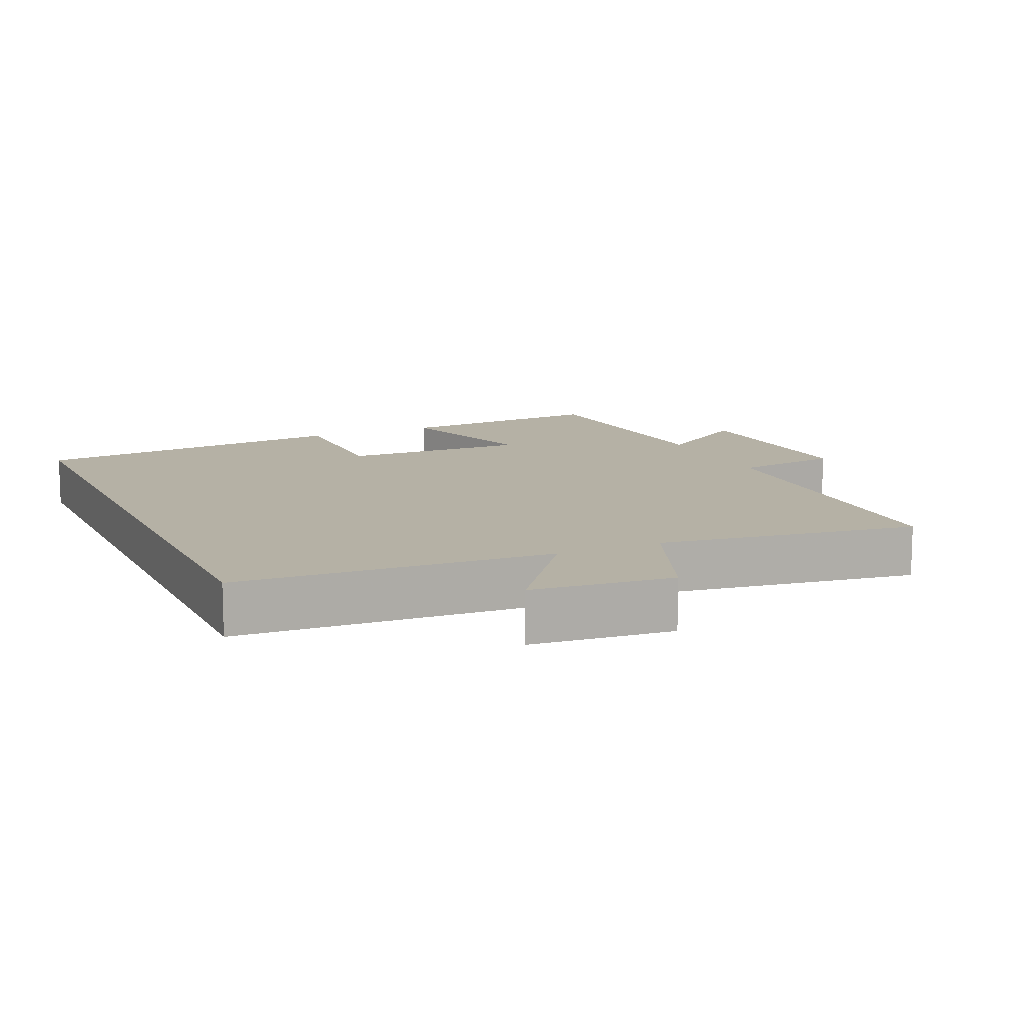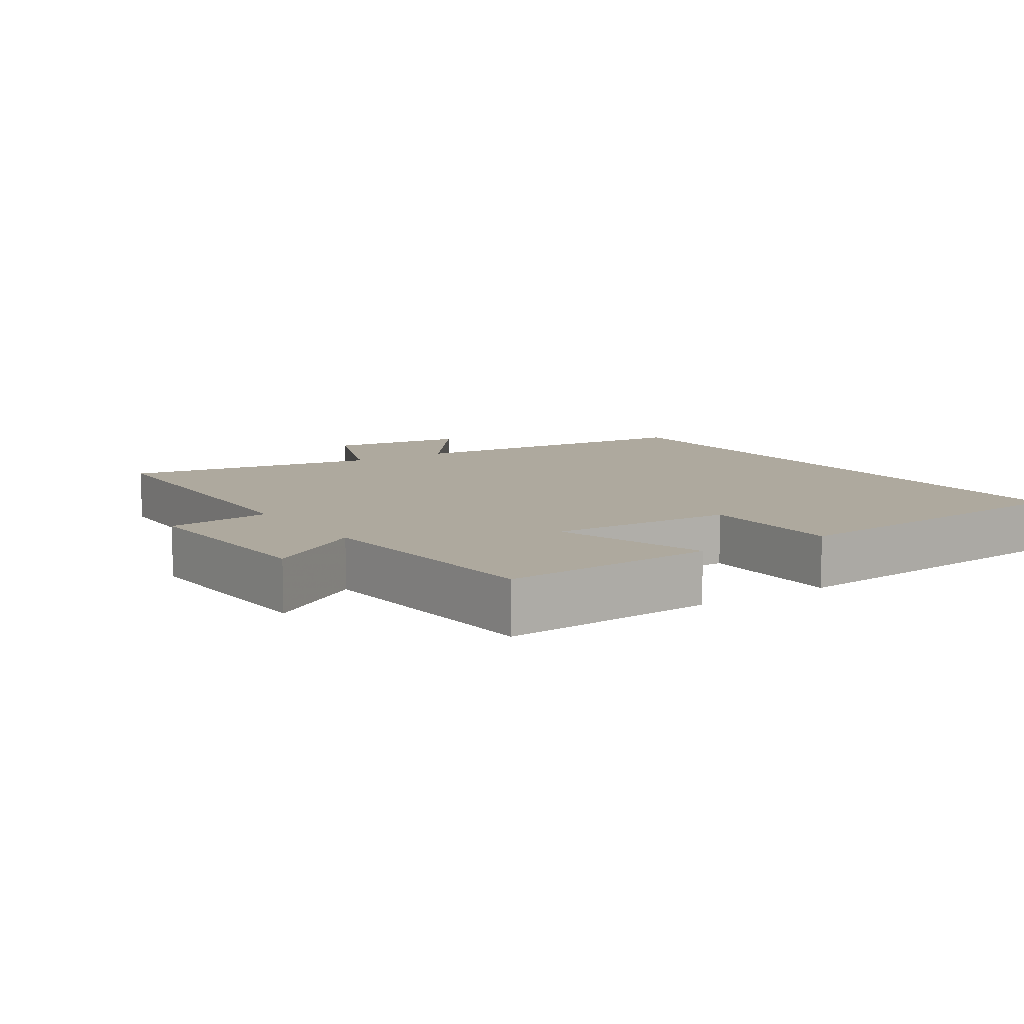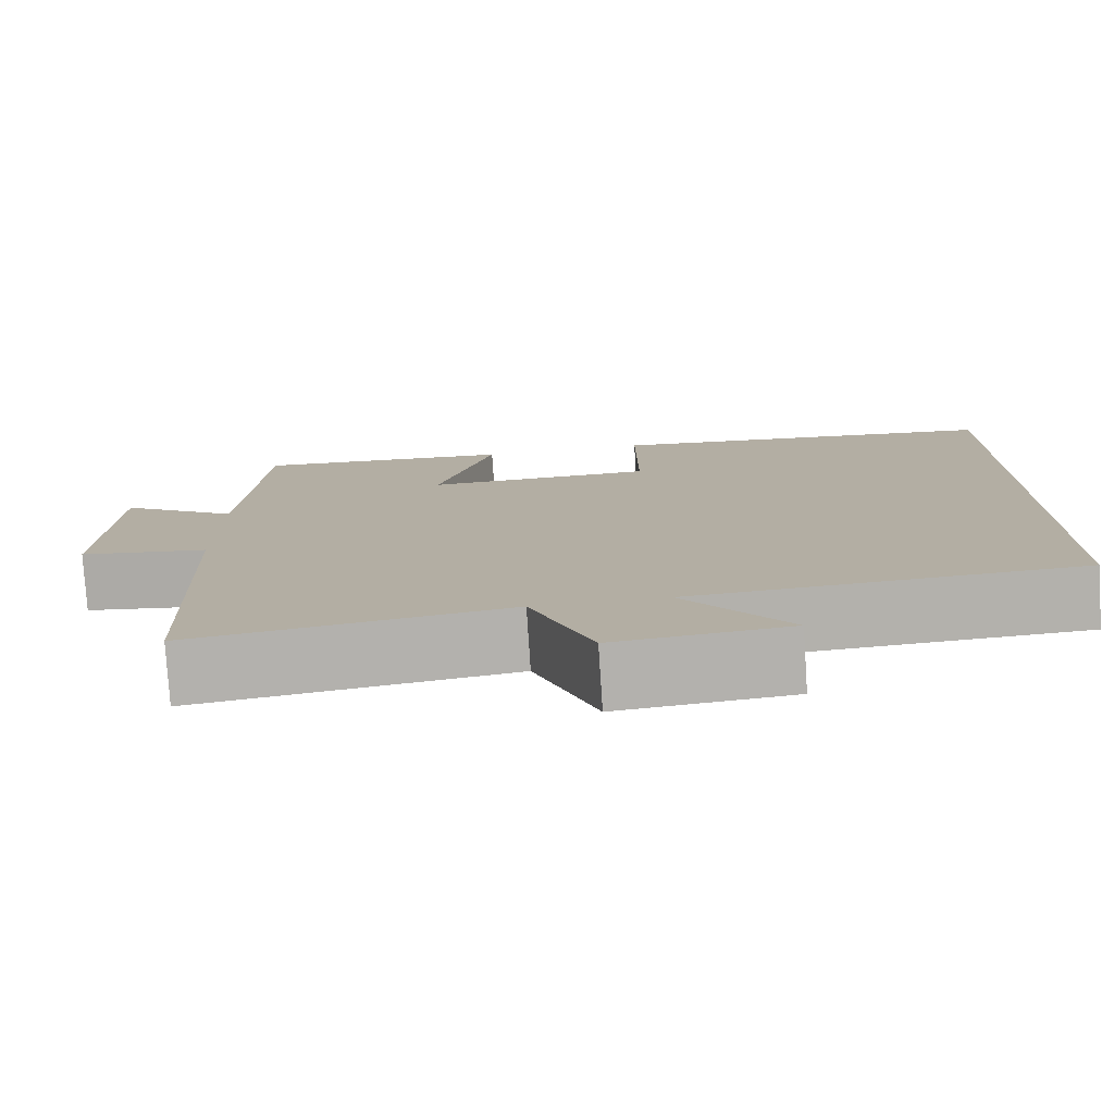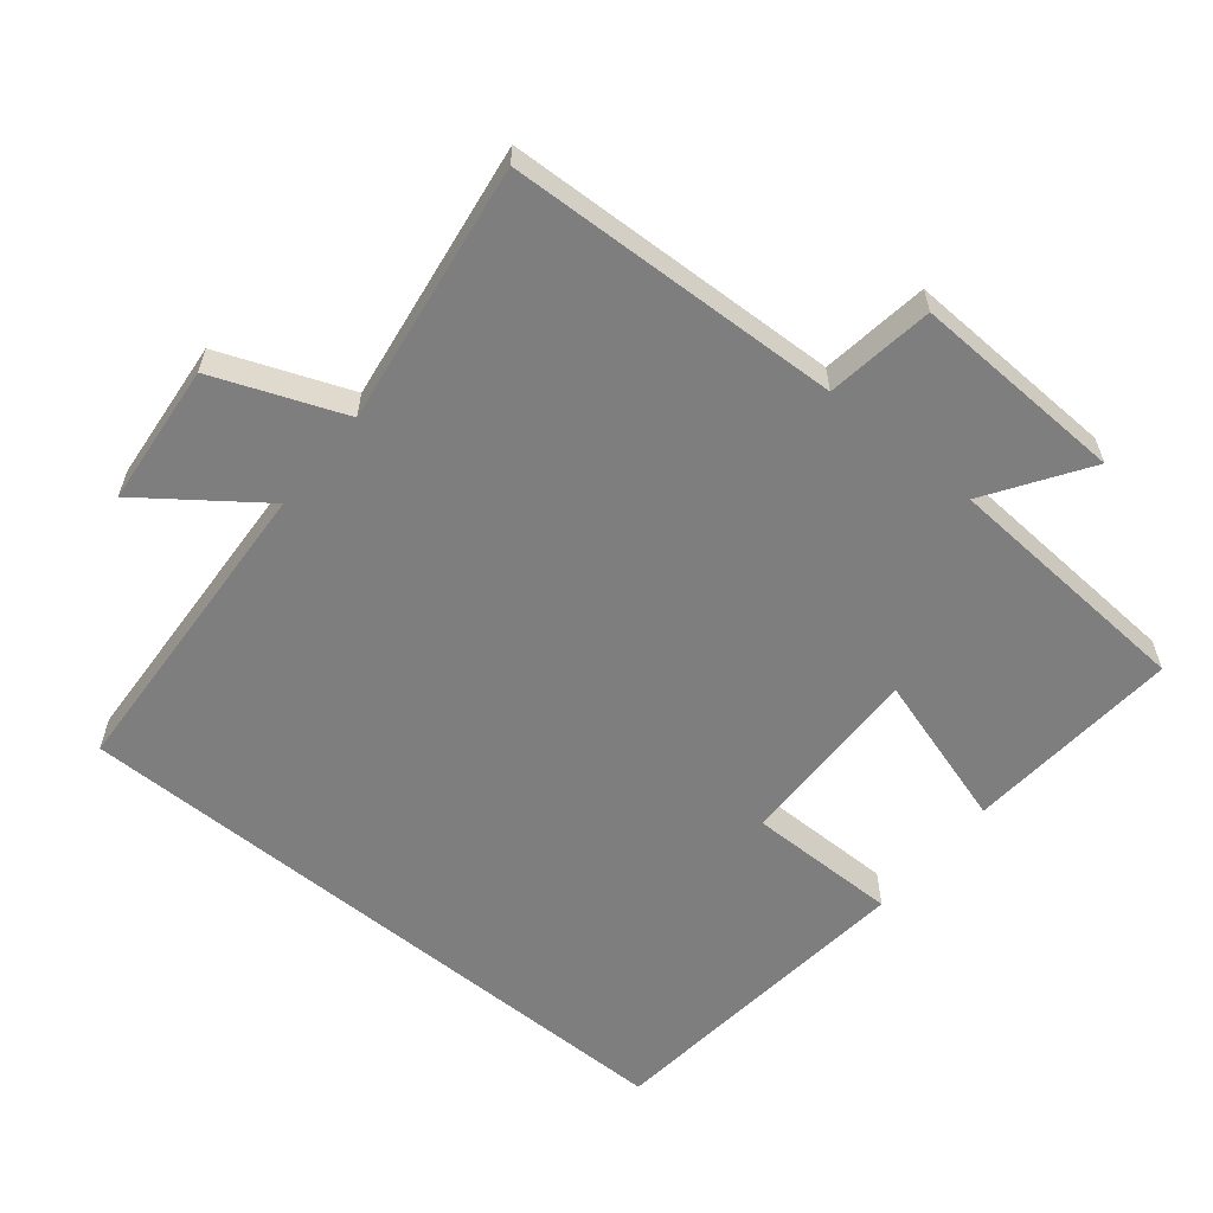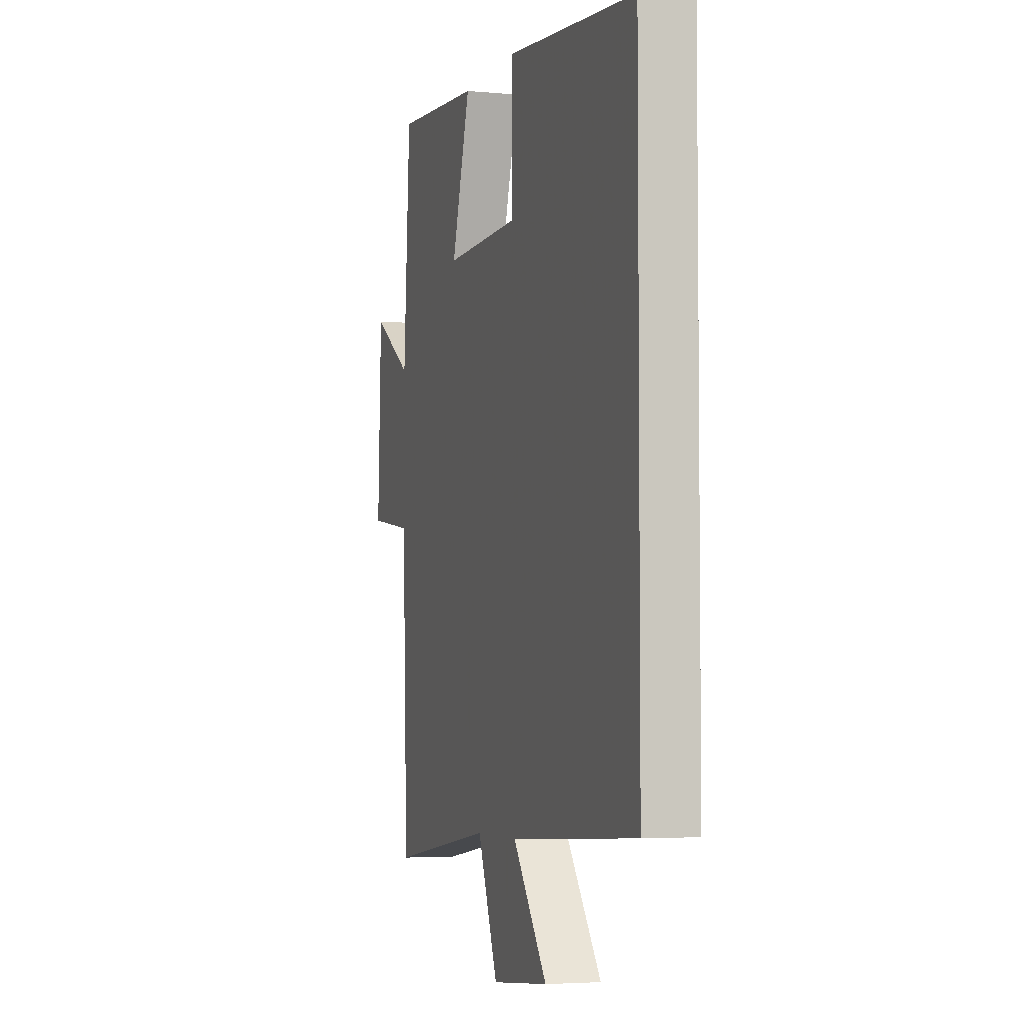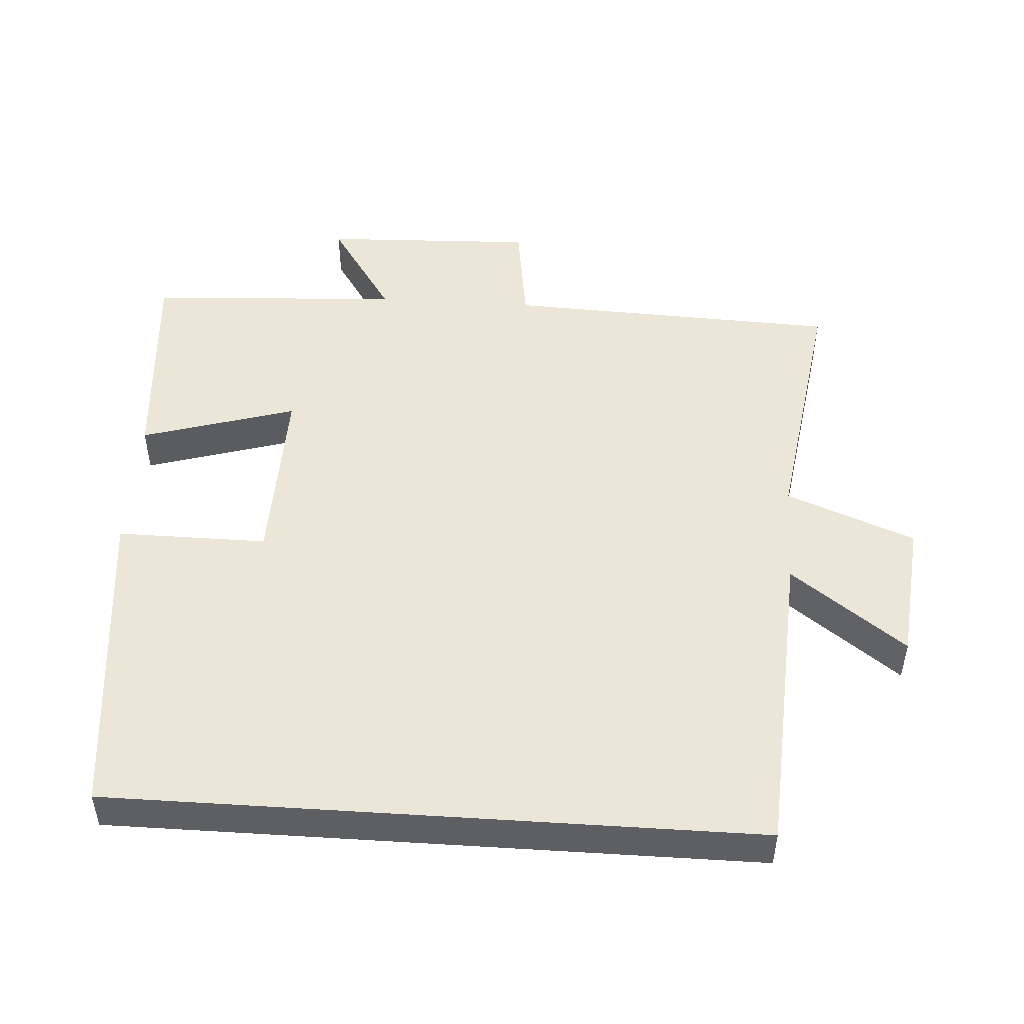
<metadata>
{"format":"obj","ext":"obj","renderer":"f3d","projection":"perspective","resolution":1024,"background":"white","views":[{"elev":11.9,"azim":155.6,"up":"+Y"},{"elev":9.1,"azim":-33.4,"up":"+Y"},{"elev":-78.4,"azim":3.7,"up":"+Z"},{"elev":-59.5,"azim":-129.3,"up":"+Y"},{"elev":-4.3,"azim":72.7,"up":"+Z"},{"elev":49.0,"azim":93.8,"up":"+Y"}]}
</metadata>
<code>
v -0.477 0.07 0.524
v -0.167 0.07 0.5
v -0.234 0.07 0.278
v 0.036 0.07 0.284
v 0.035 0.07 0.5
v 0.5 0.07 0.451
v 0.5 0.07 -0.474
v 0.047 0.07 -0.5
v 0.17 0.07 -0.665
v -0.034 0.07 -0.685
v -0.107 0.07 -0.5
v -0.481 0.07 -0.555
v -0.5 0.07 -0.075
v -0.654 0.07 -0.053
v -0.642 0.07 0.253
v -0.5 0.07 0.159
v -0.477 0 0.524
v -0.167 0 0.5
v -0.234 0 0.278
v 0.036 0 0.284
v 0.035 0 0.5
v 0.5 0 0.451
v 0.5 0 -0.474
v 0.047 0 -0.5
v 0.17 0 -0.665
v -0.034 0 -0.685
v -0.107 0 -0.5
v -0.481 0 -0.555
v -0.5 0 -0.075
v -0.654 0 -0.053
v -0.642 0 0.253
v -0.5 0 0.159
f 13 14 15 16
f 13 16 1
f 12 13 1
f 11 12 1
f 8 9 10 11
f 6 7 8
f 5 6 8
f 4 5 8
f 3 4 8 11
f 1 2 3
f 1 3 11
f 32 31 30 29
f 17 32 29
f 17 29 28
f 17 28 27
f 27 26 25 24
f 24 23 22
f 24 22 21
f 24 21 20
f 27 24 20 19
f 19 18 17
f 27 19 17
f 1 17 18 2
f 2 18 19 3
f 3 19 20 4
f 4 20 21 5
f 5 21 22 6
f 6 22 23 7
f 7 23 24 8
f 8 24 25 9
f 9 25 26 10
f 10 26 27 11
f 11 27 28 12
f 12 28 29 13
f 13 29 30 14
f 14 30 31 15
f 15 31 32 16
f 16 32 17 1

</code>
